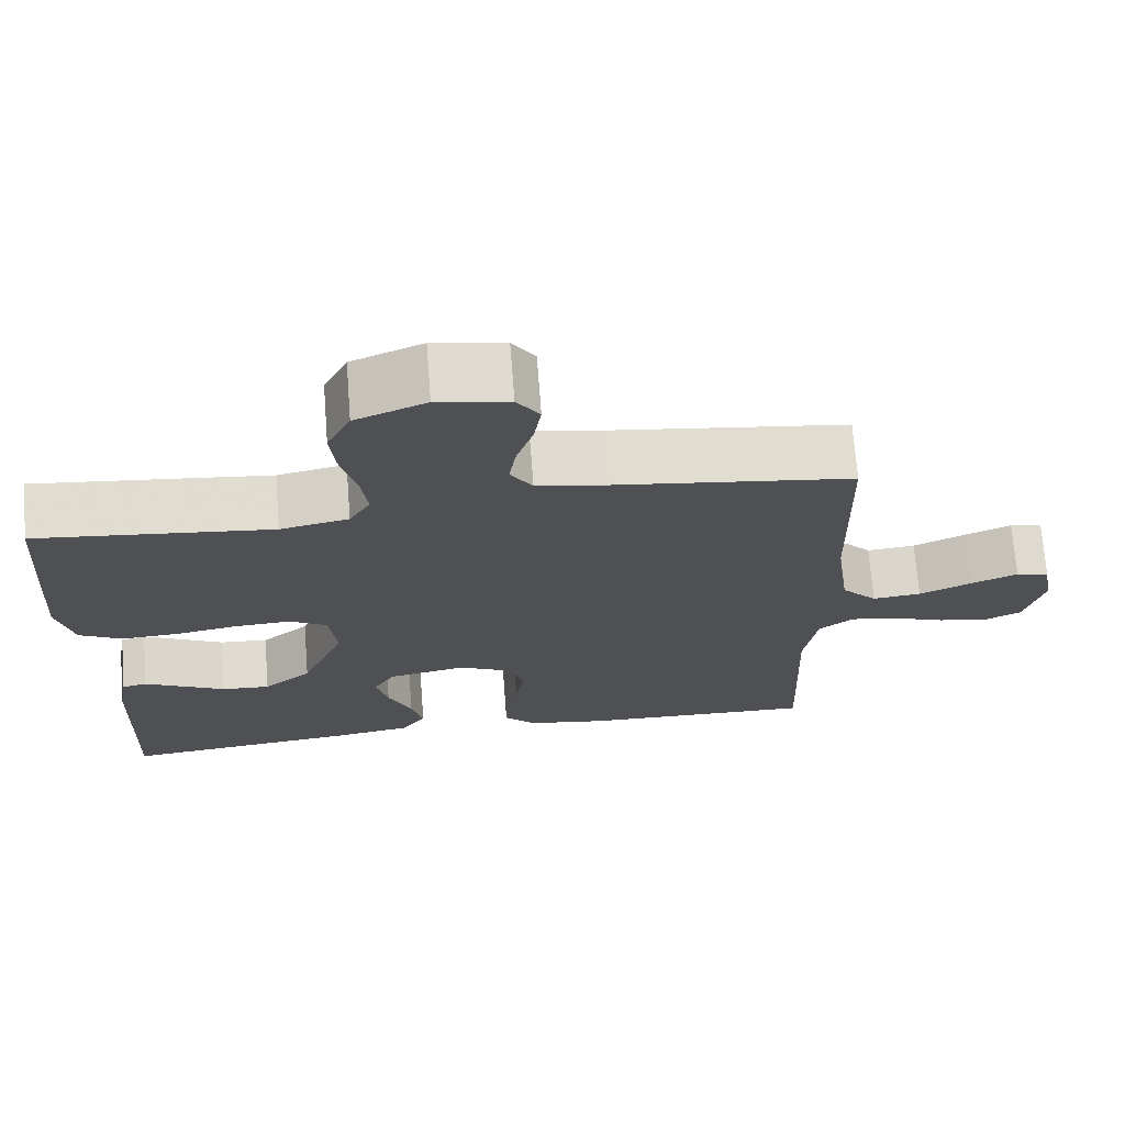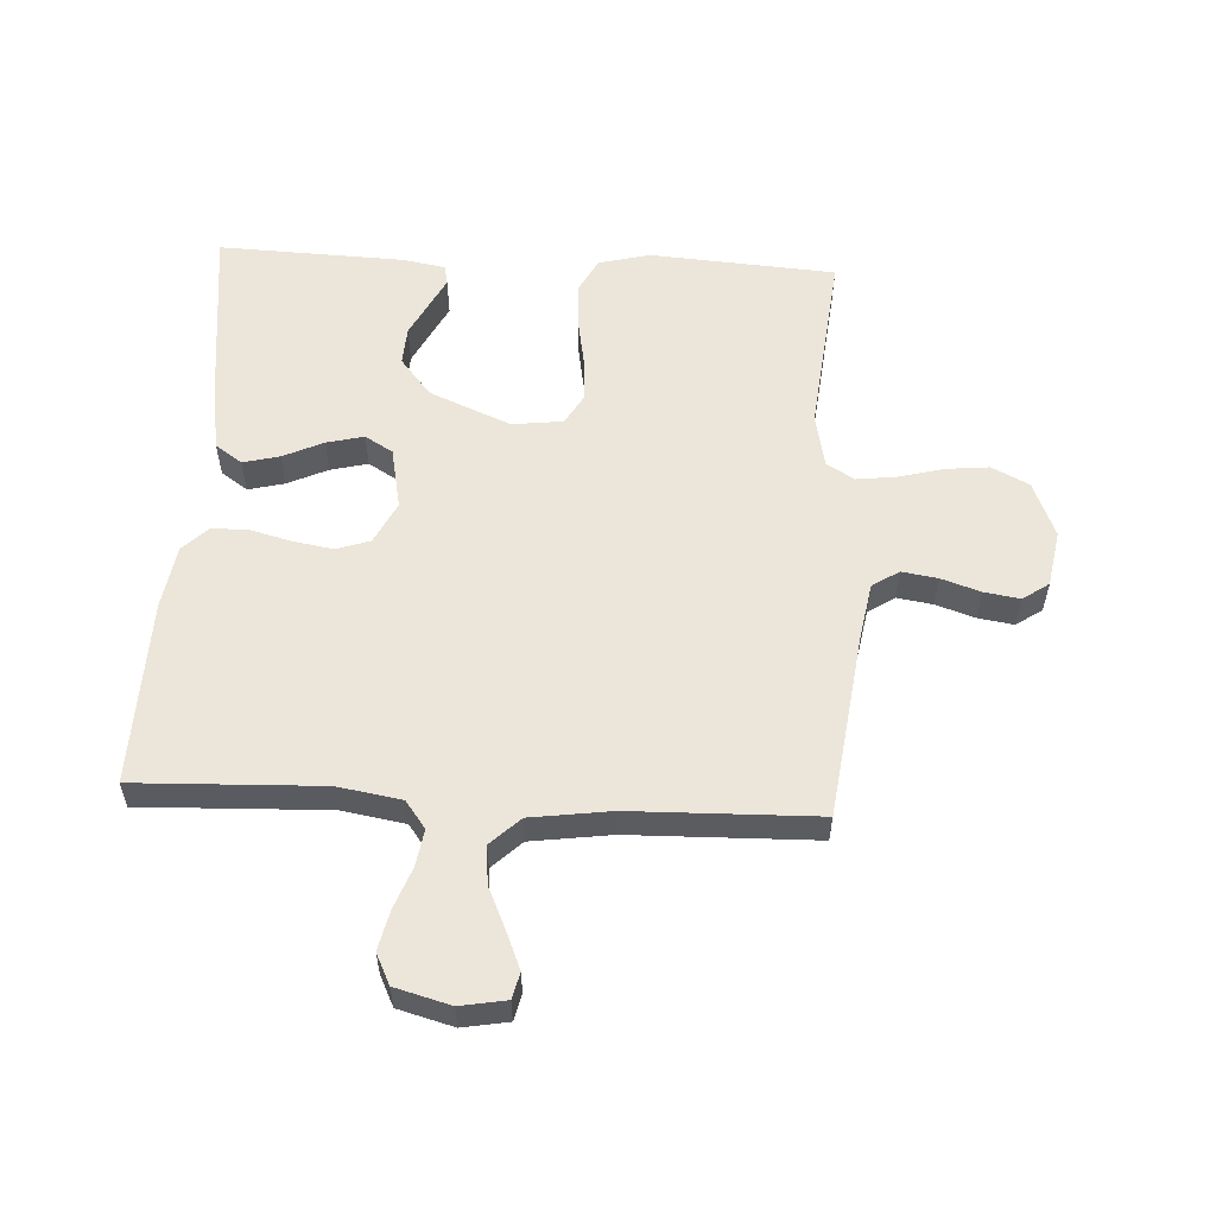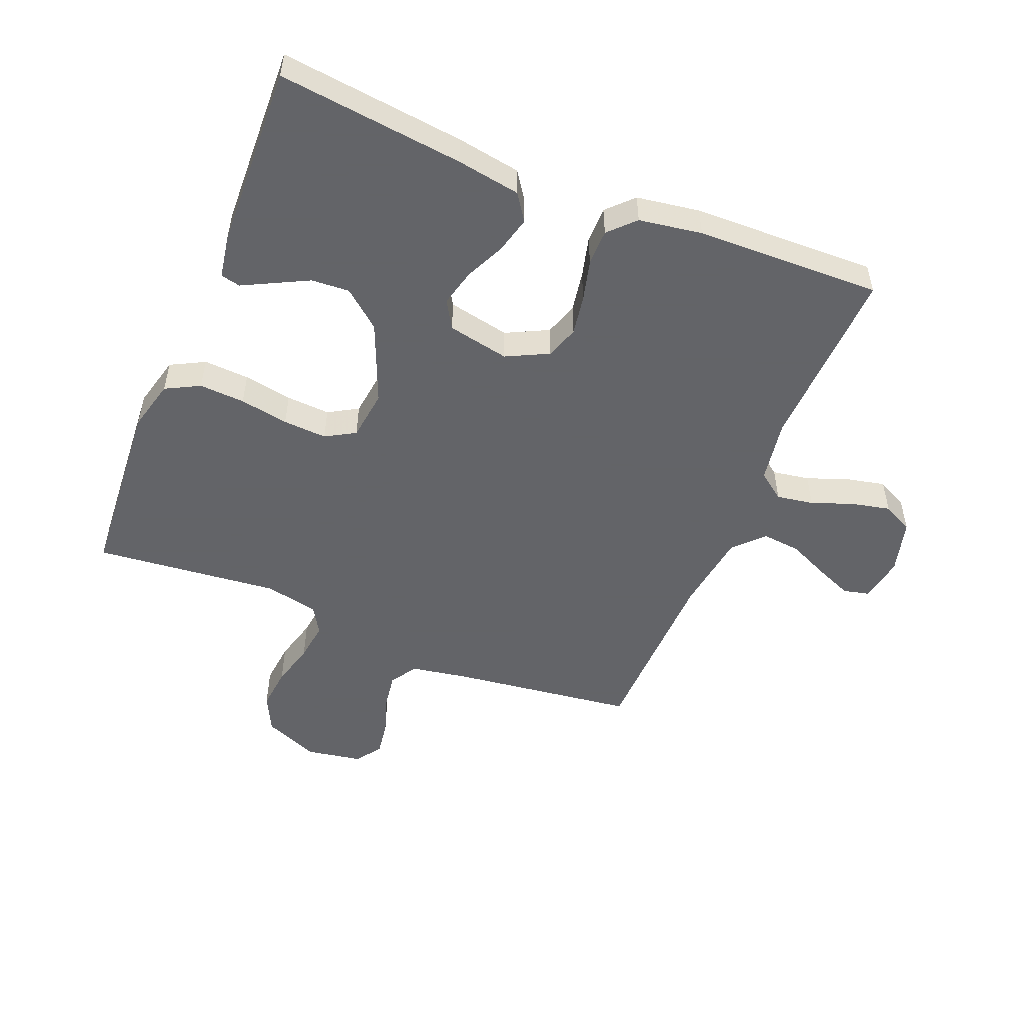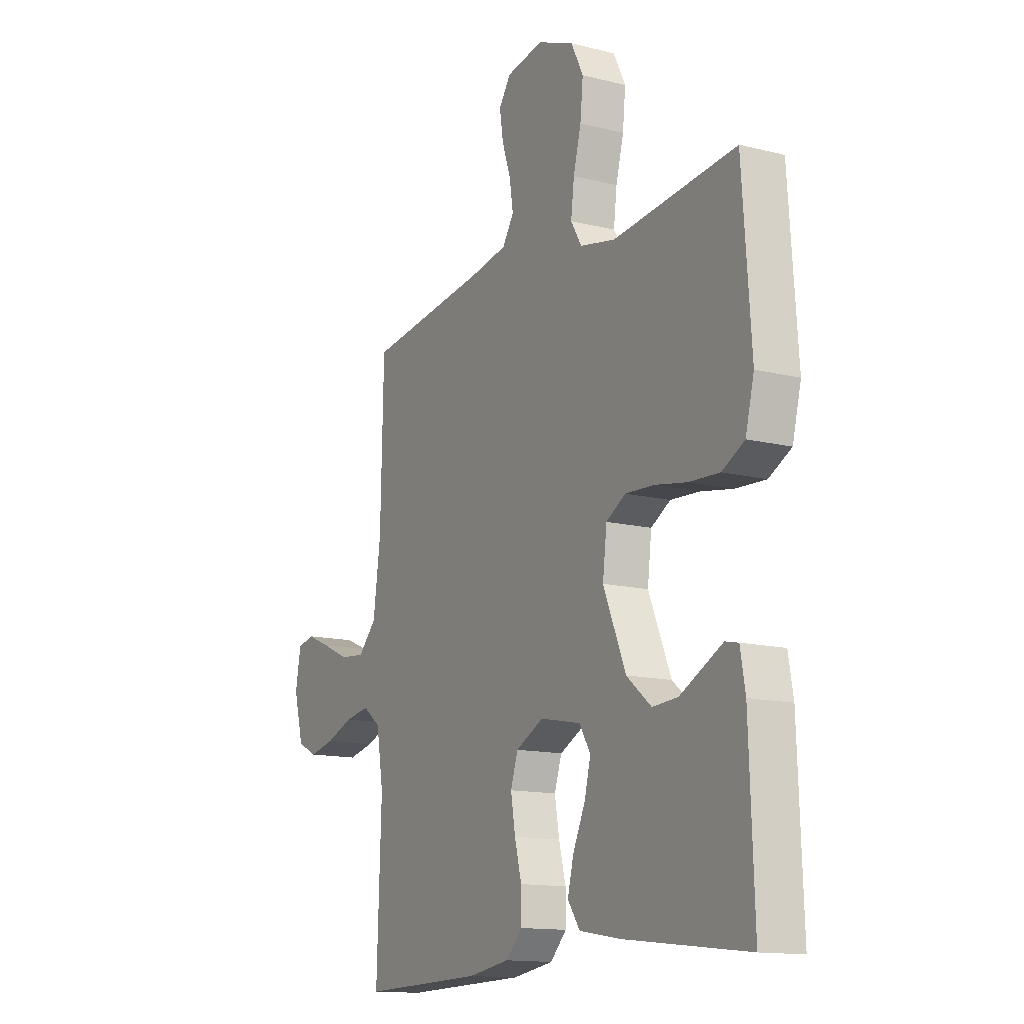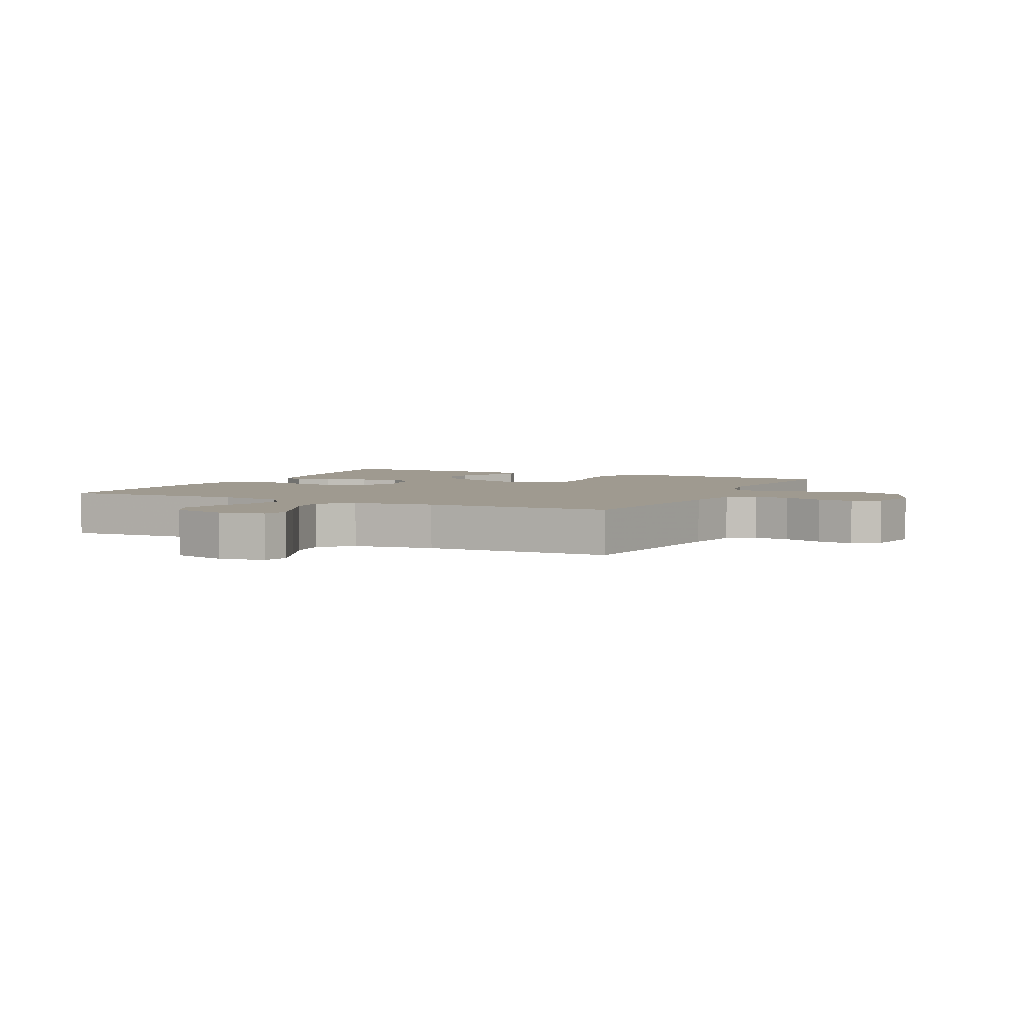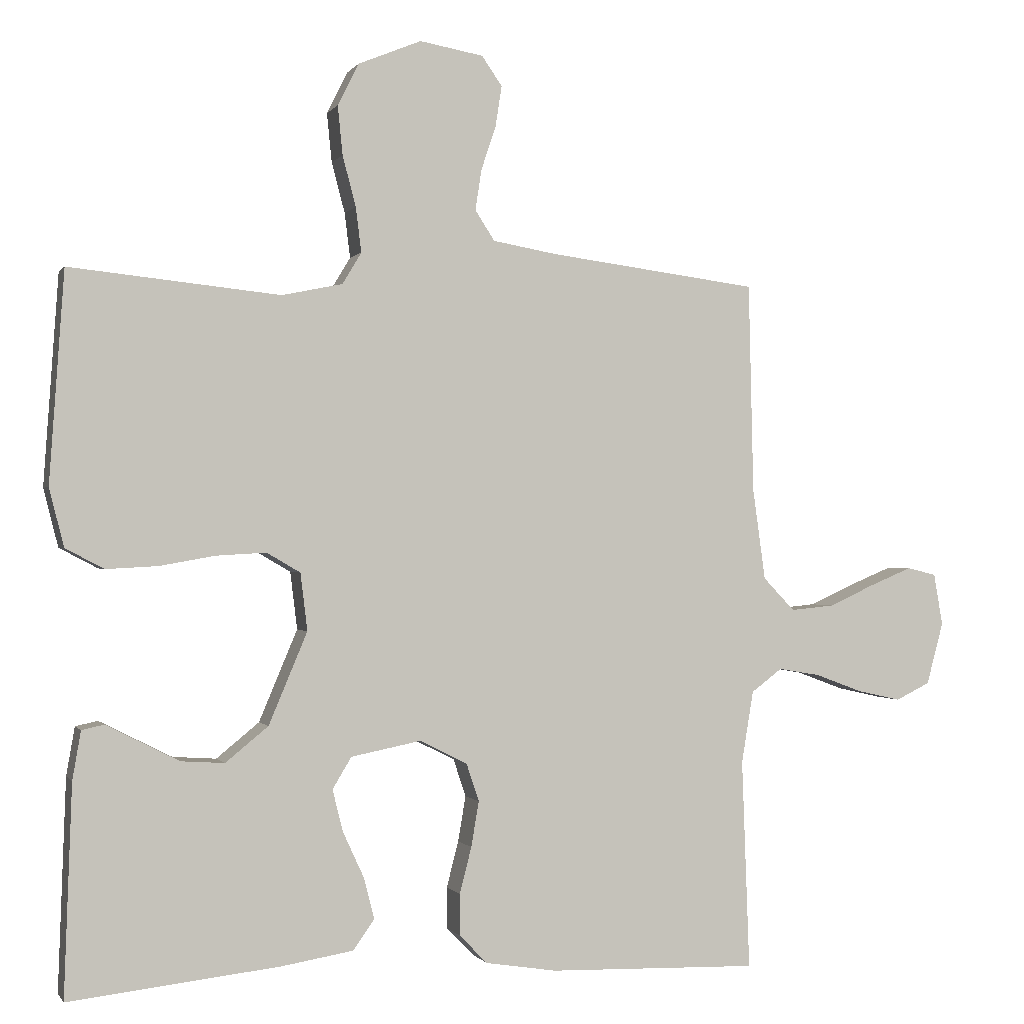
<metadata>
{"format":"obj","ext":"obj","renderer":"f3d","projection":"perspective","resolution":1024,"background":"white","views":[{"elev":71.0,"azim":175.6,"up":"+Z"},{"elev":56.5,"azim":-86.9,"up":"+Y"},{"elev":-51.3,"azim":157.8,"up":"+Y"},{"elev":-13.7,"azim":60.8,"up":"+Z"},{"elev":3.9,"azim":-64.0,"up":"+Y"},{"elev":-0.4,"azim":163.3,"up":"+Z"}]}
</metadata>
<code>
v -0.5 0.07 -0.5
v -0.489 0.07 -0.2
v -0.506 0.07 -0.097
v -0.55 0.07 -0.064
v -0.61 0.07 -0.074
v -0.677 0.07 -0.099
v -0.74 0.07 -0.113
v -0.789 0.07 -0.089
v -0.813 0.07 0
v -0.8 0.07 0.074
v -0.758 0.07 0.084
v -0.698 0.07 0.059
v -0.632 0.07 0.029
v -0.57 0.07 0.023
v -0.525 0.07 0.07
v -0.507 0.07 0.2
v -0.5 0.07 0.5
v -0.2 0.07 0.539
v -0.109 0.07 0.555
v -0.081 0.07 0.598
v -0.09 0.07 0.656
v -0.111 0.07 0.719
v -0.12 0.07 0.777
v -0.091 0.07 0.819
v 0 0.07 0.835
v 0.09 0.07 0.798
v 0.12 0.07 0.738
v 0.113 0.07 0.668
v 0.094 0.07 0.596
v 0.086 0.07 0.532
v 0.113 0.07 0.487
v 0.2 0.07 0.469
v 0.5 0.07 0.5
v 0.521 0.07 0.2
v 0.5 0.07 0.117
v 0.445 0.07 0.088
v 0.371 0.07 0.092
v 0.292 0.07 0.106
v 0.221 0.07 0.11
v 0.173 0.07 0.082
v 0.163 0.07 0
v 0.218 0.07 -0.131
v 0.279 0.07 -0.181
v 0.341 0.07 -0.177
v 0.398 0.07 -0.148
v 0.445 0.07 -0.124
v 0.477 0.07 -0.131
v 0.489 0.07 -0.2
v 0.5 0.07 -0.5
v 0.2 0.07 -0.466
v 0.097 0.07 -0.449
v 0.067 0.07 -0.406
v 0.082 0.07 -0.347
v 0.112 0.07 -0.282
v 0.127 0.07 -0.222
v 0.1 0.07 -0.177
v 0 0.07 -0.157
v -0.068 0.07 -0.191
v -0.086 0.07 -0.245
v -0.075 0.07 -0.31
v -0.058 0.07 -0.376
v -0.058 0.07 -0.435
v -0.098 0.07 -0.476
v -0.2 0.07 -0.492
v -0.5 0 -0.5
v -0.489 0 -0.2
v -0.506 0 -0.097
v -0.55 0 -0.064
v -0.61 0 -0.074
v -0.677 0 -0.099
v -0.74 0 -0.113
v -0.789 0 -0.089
v -0.813 0 0
v -0.8 0 0.074
v -0.758 0 0.084
v -0.698 0 0.059
v -0.632 0 0.029
v -0.57 0 0.023
v -0.525 0 0.07
v -0.507 0 0.2
v -0.5 0 0.5
v -0.2 0 0.539
v -0.109 0 0.555
v -0.081 0 0.598
v -0.09 0 0.656
v -0.111 0 0.719
v -0.12 0 0.777
v -0.091 0 0.819
v 0 0 0.835
v 0.09 0 0.798
v 0.12 0 0.738
v 0.113 0 0.668
v 0.094 0 0.596
v 0.086 0 0.532
v 0.113 0 0.487
v 0.2 0 0.469
v 0.5 0 0.5
v 0.521 0 0.2
v 0.5 0 0.117
v 0.445 0 0.088
v 0.371 0 0.092
v 0.292 0 0.106
v 0.221 0 0.11
v 0.173 0 0.082
v 0.163 0 0
v 0.218 0 -0.131
v 0.279 0 -0.181
v 0.341 0 -0.177
v 0.398 0 -0.148
v 0.445 0 -0.124
v 0.477 0 -0.131
v 0.489 0 -0.2
v 0.5 0 -0.5
v 0.2 0 -0.466
v 0.097 0 -0.449
v 0.067 0 -0.406
v 0.082 0 -0.347
v 0.112 0 -0.282
v 0.127 0 -0.222
v 0.1 0 -0.177
v 0 0 -0.157
v -0.068 0 -0.191
v -0.086 0 -0.245
v -0.075 0 -0.31
v -0.058 0 -0.376
v -0.058 0 -0.435
v -0.098 0 -0.476
v -0.2 0 -0.492
f 63 64 1 2
f 60 61 62 63
f 59 60 63 2
f 58 59 2 3
f 57 58 3 4
f 51 52 53 54
f 51 54 55
f 50 51 55
f 49 50 55
f 48 49 55 56
f 45 46 47 48
f 44 45 48
f 43 44 48
f 35 36 37 38
f 35 38 39
f 32 33 34 35
f 31 32 35 39
f 30 31 39 40
f 26 27 28 29
f 26 29 30
f 25 26 30
f 21 22 23 24
f 20 21 24 25
f 16 17 18
f 15 16 18 19
f 10 11 12 13
f 8 9 10 13
f 8 13 14
f 5 6 7 8
f 4 5 8 14
f 57 4 14 15
f 43 48 56 57
f 42 43 57 15
f 25 30 40 41
f 20 25 41
f 19 20 41
f 15 19 41 42
f 66 65 128 127
f 127 126 125 124
f 66 127 124 123
f 67 66 123 122
f 68 67 122 121
f 118 117 116 115
f 119 118 115
f 119 115 114
f 119 114 113
f 120 119 113 112
f 112 111 110 109
f 112 109 108
f 112 108 107
f 102 101 100 99
f 103 102 99
f 99 98 97 96
f 103 99 96 95
f 104 103 95 94
f 93 92 91 90
f 94 93 90
f 94 90 89
f 88 87 86 85
f 89 88 85 84
f 82 81 80
f 83 82 80 79
f 77 76 75 74
f 77 74 73 72
f 78 77 72
f 72 71 70 69
f 78 72 69 68
f 79 78 68 121
f 121 120 112 107
f 79 121 107 106
f 105 104 94 89
f 105 89 84
f 105 84 83
f 106 105 83 79
f 1 65 66 2
f 2 66 67 3
f 3 67 68 4
f 4 68 69 5
f 5 69 70 6
f 6 70 71 7
f 7 71 72 8
f 8 72 73 9
f 9 73 74 10
f 10 74 75 11
f 11 75 76 12
f 12 76 77 13
f 13 77 78 14
f 14 78 79 15
f 15 79 80 16
f 16 80 81 17
f 17 81 82 18
f 18 82 83 19
f 19 83 84 20
f 20 84 85 21
f 21 85 86 22
f 22 86 87 23
f 23 87 88 24
f 24 88 89 25
f 25 89 90 26
f 26 90 91 27
f 27 91 92 28
f 28 92 93 29
f 29 93 94 30
f 30 94 95 31
f 31 95 96 32
f 32 96 97 33
f 33 97 98 34
f 34 98 99 35
f 35 99 100 36
f 36 100 101 37
f 37 101 102 38
f 38 102 103 39
f 39 103 104 40
f 40 104 105 41
f 41 105 106 42
f 42 106 107 43
f 43 107 108 44
f 44 108 109 45
f 45 109 110 46
f 46 110 111 47
f 47 111 112 48
f 48 112 113 49
f 49 113 114 50
f 50 114 115 51
f 51 115 116 52
f 52 116 117 53
f 53 117 118 54
f 54 118 119 55
f 55 119 120 56
f 56 120 121 57
f 57 121 122 58
f 58 122 123 59
f 59 123 124 60
f 60 124 125 61
f 61 125 126 62
f 62 126 127 63
f 63 127 128 64
f 64 128 65 1

</code>
